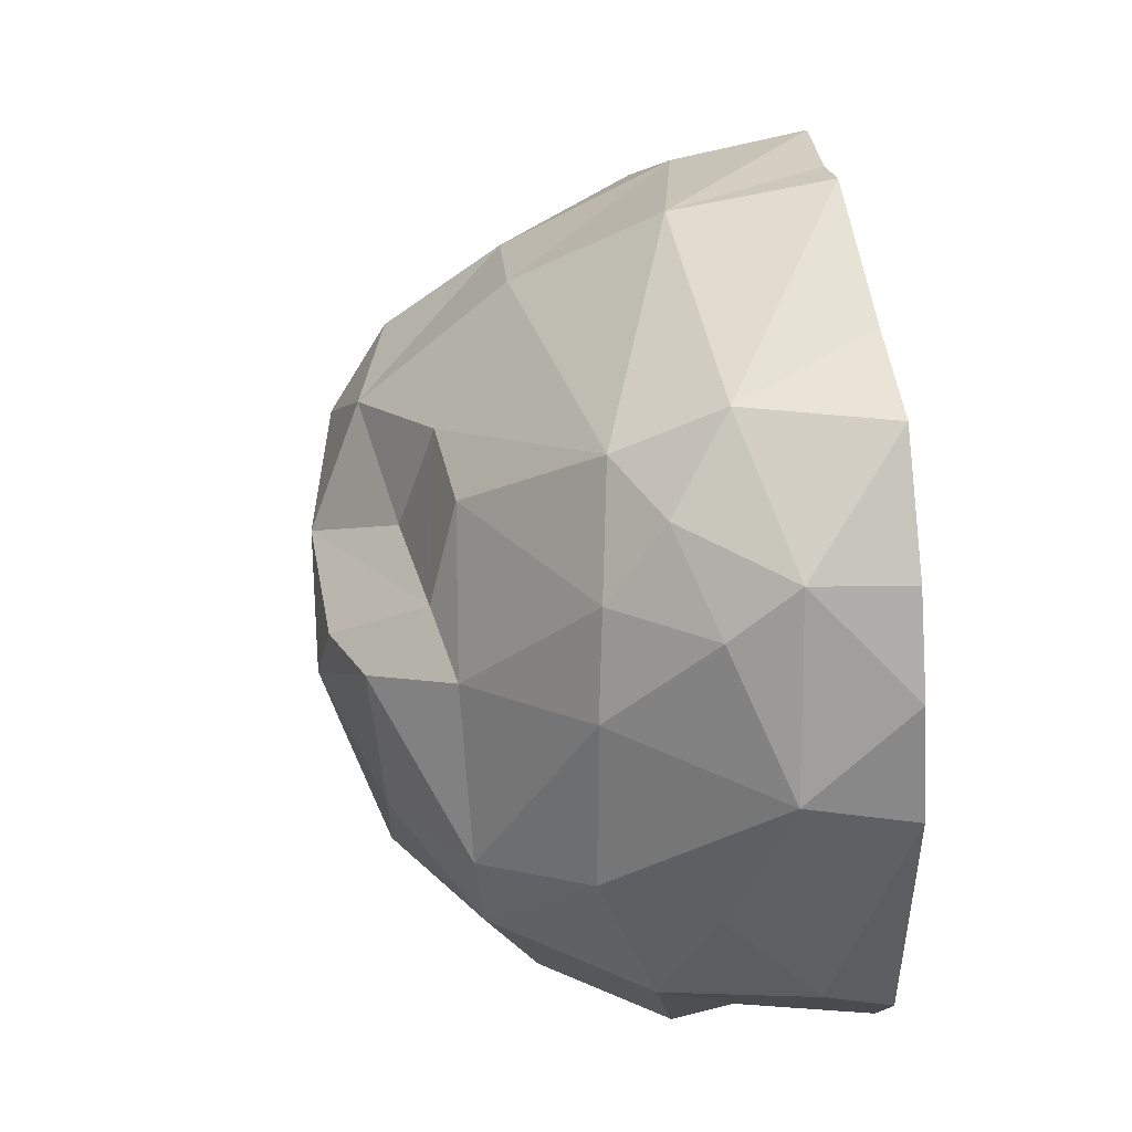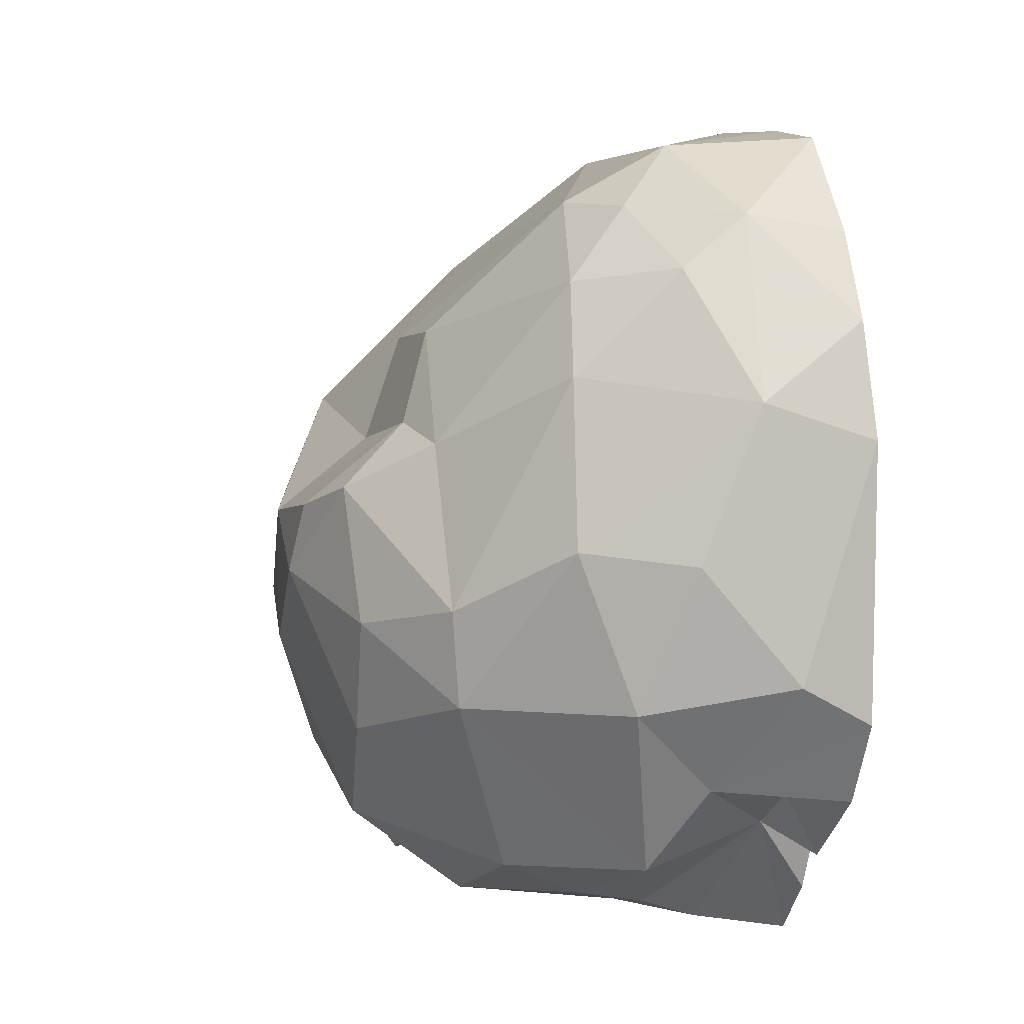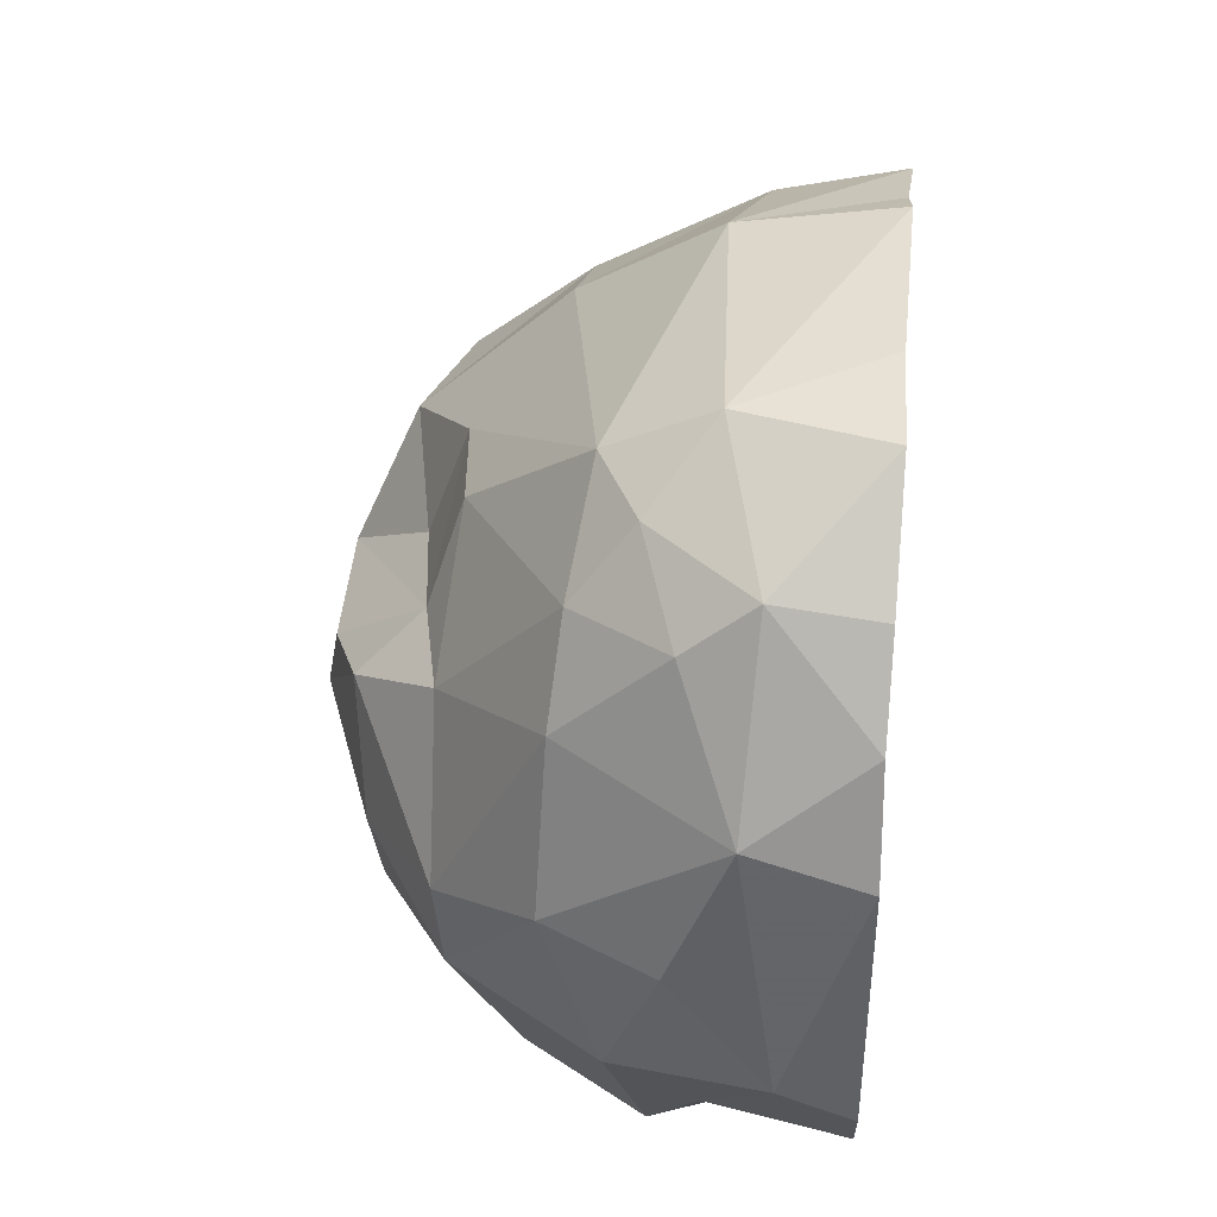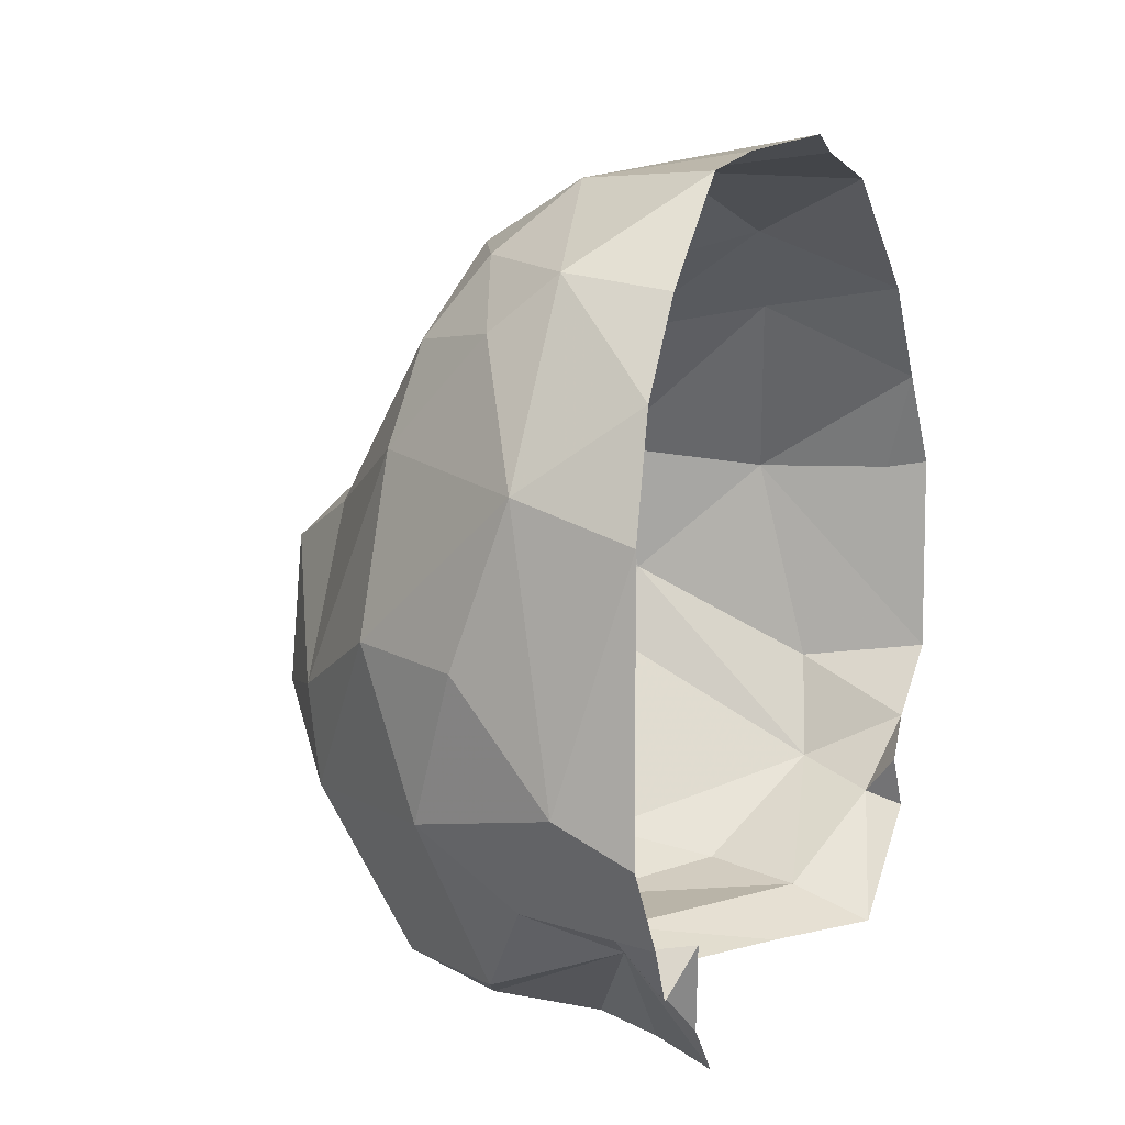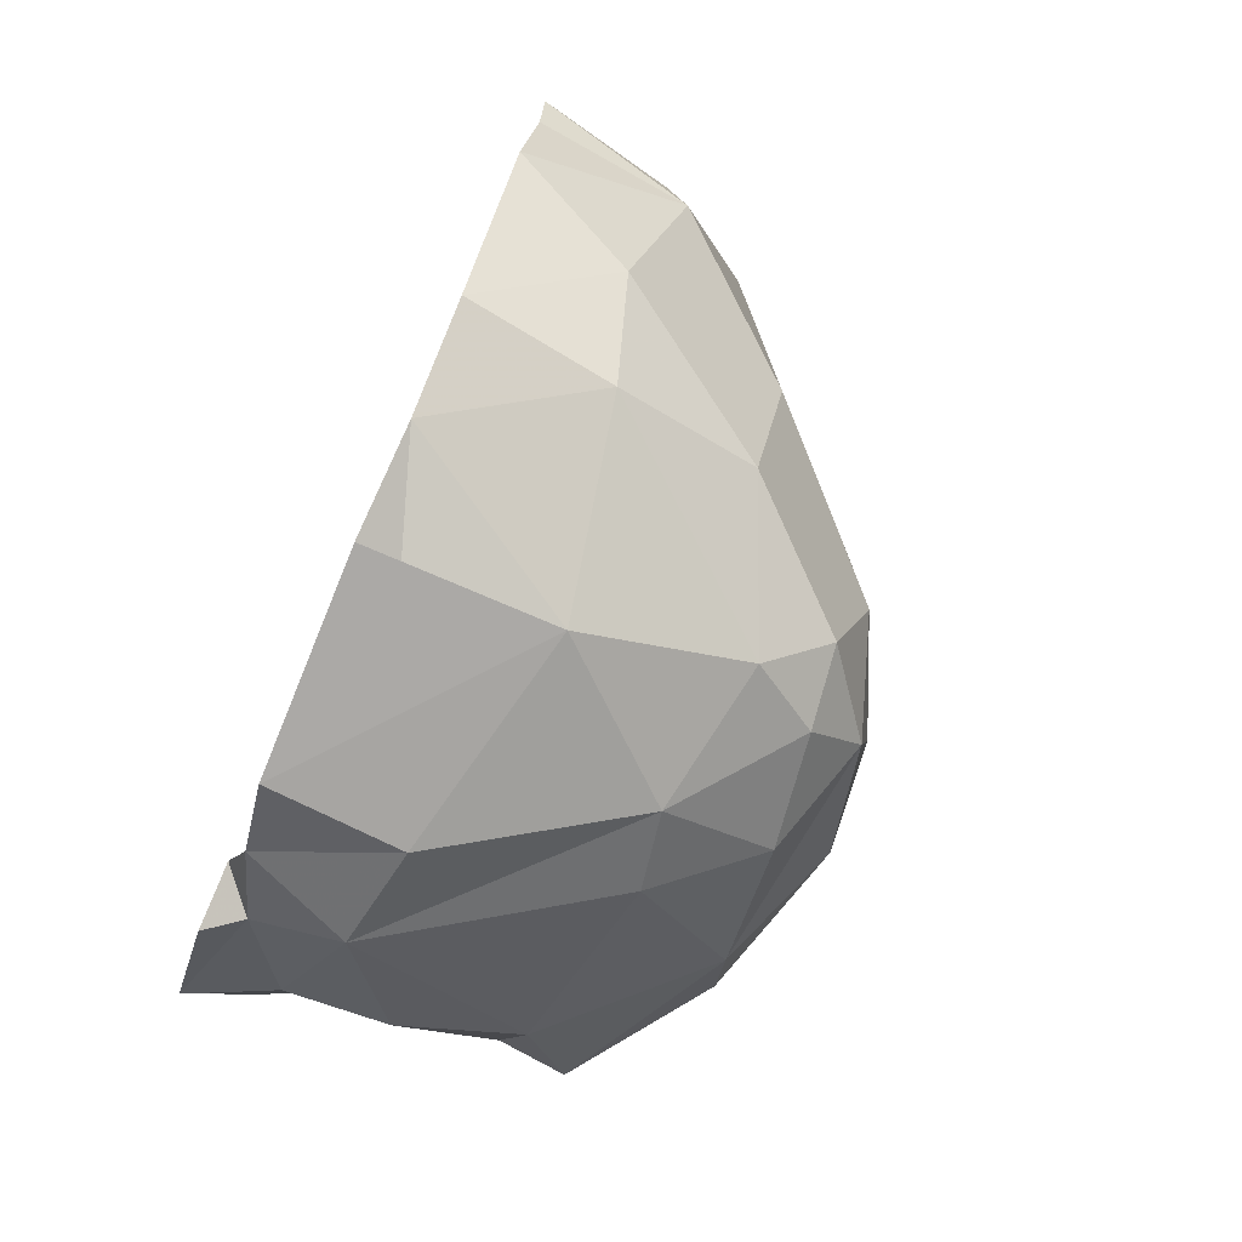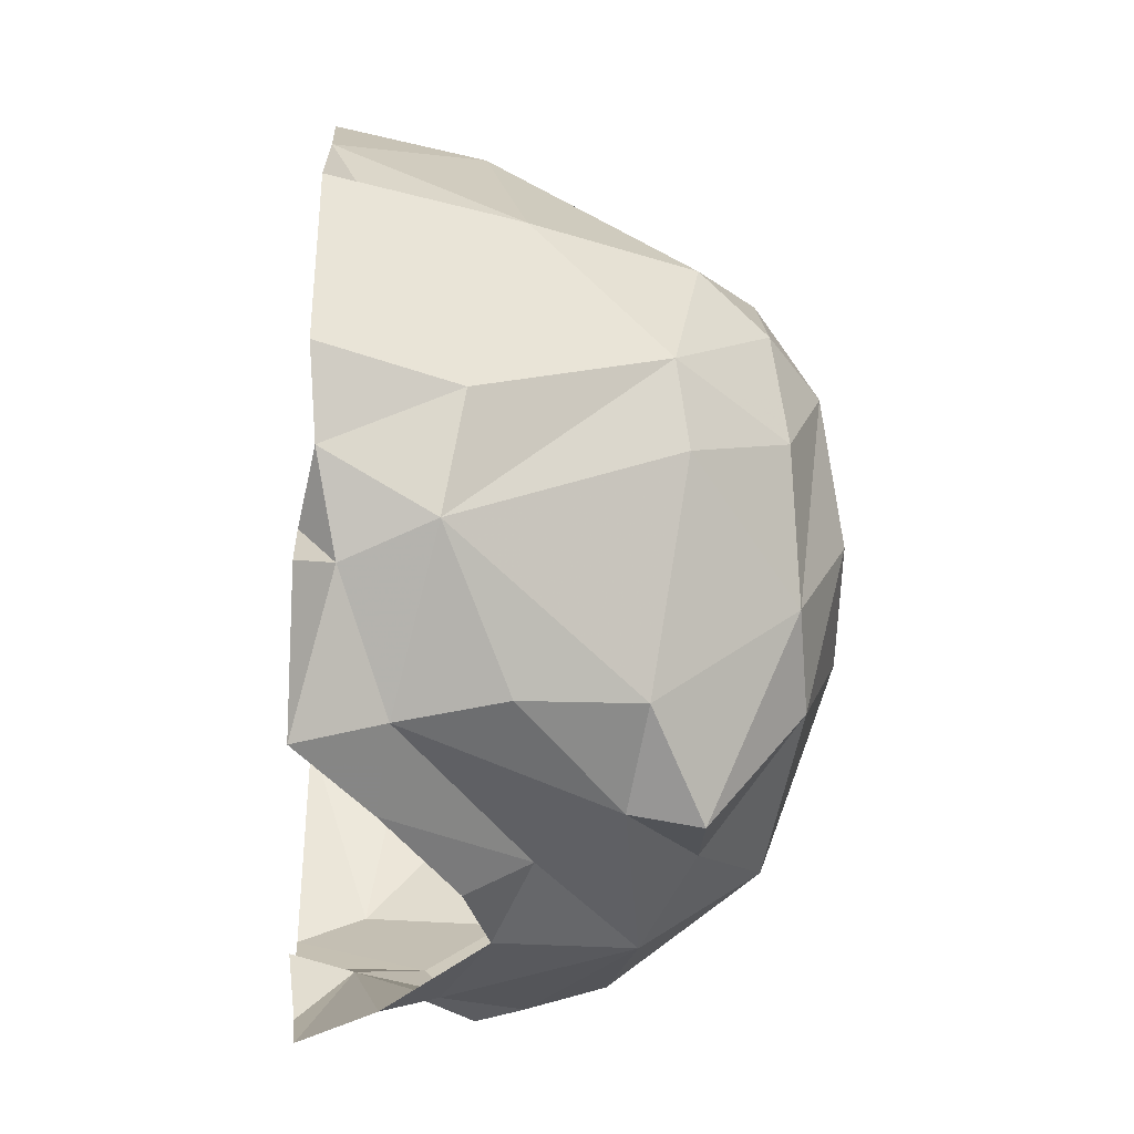
<metadata>
{"format":"obj","ext":"obj","renderer":"f3d","projection":"perspective","resolution":1024,"background":"white","views":[{"elev":44.5,"azim":172.5,"up":"+Z"},{"elev":3.4,"azim":167.5,"up":"+Z"},{"elev":39.1,"azim":-174.6,"up":"+Z"},{"elev":8.8,"azim":-156.9,"up":"+Z"},{"elev":-77.6,"azim":-22.8,"up":"+Y"},{"elev":-39.4,"azim":-5.1,"up":"+Z"}]}
</metadata>
<code>
v -0.03283 177.6 6.034
v 0.1328 183.4 0.6466
v 4.042 188.1 0.3977
v 11.41 193.1 1.675
v 18.86 189.5 1.553
v 8.174 193.8 0.08839
v 15.23 189.4 2.013
v 16.89 199.3 1.125
v 9.778 198 0.2561
v 4.725 204.6 0.08376
v 7.669 204.7 1.045
v 0.6551 208 0.04876
v 1.75 178.8 6.96
v 4.414 183.9 2.439
v 9.68 182.9 3.21
v 15.83 184.5 4.63
v 19.14 194.1 3.082
v 22.98 199.4 5.748
v 12.08 207.8 2.404
v 16.29 208.4 4.212
v 3.419 212.3 6.72
v 0.4857 210.6 2.78
v 23.88 189.8 8.476
v 9.849 213.1 4.593
v -0.0478 211.8 7.352
v 0.833 213.8 5.134
v 6.073 176.9 8.274
v 23.1 185.5 11.25
v 3.091 215.4 8.74
v 7.22 215.7 9.046
v -0.0005991 179.1 9.01
v 11.53 217.5 13.22
v 0.1074 216.8 8.438
v 0.5769 175.7 10.88
v 17.24 179 14.79
v 26.41 194.6 15.09
v 23.47 204.4 11.1
v 19.37 211.9 13.11
v 6.946 174.6 13.83
v 0.08208 219.5 12.69
v 26 188.1 17.31
v 3.833 219.9 14.7
v 0.08258 173.2 14.67
v 16.47 177.3 18.95
v 23.63 206.9 17.01
v 22.38 181.7 18.06
v 26.49 199.7 19.28
v 19.79 212.3 18.08
v 8.895 219.4 20.68
v 14.46 217 21.32
v 0.00407 219.7 26.78
v -0.0266 173.6 25.6
v 9.515 175.4 25.17
v 24.53 184.3 23.52
v 26.19 192.2 22.16
v 17.94 178.9 26.27
v 21.54 180.7 23.97
v 25.76 200.6 22.93
v 24.19 204.8 24.05
v 19.89 208.1 26.41
v 2.047 174.6 25.32
v 23.18 189.6 28.57
v 21.77 196.9 26.43
v 5.845 219.7 28.66
v 21.25 182.5 27.79
v 20.82 203.8 27.45
v 14.13 214.7 29.9
v 0.1635 176.4 30.76
v 19.71 196.2 32.09
v 7.719 180.4 34.8
v 19.19 201.8 32.34
v 13.63 212.1 34.73
v 8.759 215.6 35.32
v 0.1606 217.9 32.7
v 15.03 183.8 33.46
v 15.38 190.5 36.36
v 0.1269 179.8 35.91
v 5.344 215.2 38.06
v 6.423 185.3 39.12
v 12.74 206.9 39.1
v 0.1109 215.1 37.31
v 10.59 211.1 38.65
v -0.0118 187.6 41.96
v 8.12 193.8 42.36
v 7.434 207.8 42.09
v 0.06944 210.1 42.43
v 0.229 192.5 43.29
v 0.07926 194.7 44.19
v 0.2196 204.7 43.32
f 85 86 89
f 84 85 88
f 84 88 87
f 83 84 87
f 80 85 84
f 78 81 86
f 78 85 82
f 73 78 82
f 69 80 76
f 72 73 82
f 72 82 80
f 69 71 80
f 70 75 79
f 64 78 73
f 62 69 76
f 56 65 75
f 56 75 70
f 68 70 77
f 66 71 69
f 62 76 75
f 62 75 65
f 51 74 64
f 50 64 67
f 60 72 71
f 60 67 72
f 60 71 66
f 53 68 61
f 62 63 69
f 49 64 50
f 64 73 67
f 59 60 66
f 54 62 65
f 56 57 65
f 48 50 67
f 77 79 83
f 48 67 60
f 52 61 68
f 58 59 66
f 67 73 72
f 54 55 62
f 28 41 54
f 37 45 47
f 55 58 66
f 55 66 63
f 78 86 85
f 54 65 57
f 21 25 26
f 42 64 49
f 55 63 62
f 44 57 56
f 76 80 84
f 52 53 61
f 53 56 70
f 46 54 57
f 44 46 57
f 43 53 52
f 28 54 46
f 39 53 43
f 40 51 42
f 32 49 50
f 38 50 48
f 32 50 38
f 10 12 21
f 18 20 37
f 35 46 44
f 63 66 69
f 28 46 35
f 23 36 41
f 34 39 43
f 36 55 41
f 39 44 53
f 32 42 49
f 23 41 28
f 41 55 54
f 13 34 31
f 24 32 38
f 8 9 11
f 27 39 34
f 16 28 35
f 36 37 47
f 1 13 31
f 24 30 32
f 27 44 39
f 20 38 37
f 76 84 79
f 10 21 11
f 21 30 24
f 47 59 58
f 3 6 4
f 85 89 88
f 5 7 17
f 5 23 28
f 47 58 55
f 11 21 19
f 15 16 27
f 8 18 17
f 13 14 27
f 18 37 36
f 37 38 45
f 7 8 17
f 17 18 23
f 18 36 23
f 7 16 15
f 5 28 16
f 19 21 24
f 2 3 14
f 13 27 34
f 21 26 29
f 1 2 13
f 4 7 14
f 44 56 53
f 38 48 45
f 8 19 20
f 74 81 78
f 3 4 14
f 14 15 27
f 16 35 27
f 75 76 79
f 12 22 21
f 45 48 59
f 79 84 83
f 26 33 29
f 53 70 68
f 42 51 64
f 30 42 32
f 80 82 85
f 70 79 77
f 19 24 20
f 30 40 42
f 36 47 55
f 5 16 7
f 8 11 19
f 30 33 40
f 5 17 23
f 71 72 80
f 2 14 13
f 20 24 38
f 29 33 30
f 7 15 14
f 9 10 11
f 48 60 59
f 4 9 8
f 27 35 44
f 21 22 25
f 8 20 18
f 21 29 30
f 45 59 47
f 4 6 9
f 64 74 78
f 4 8 7

</code>
